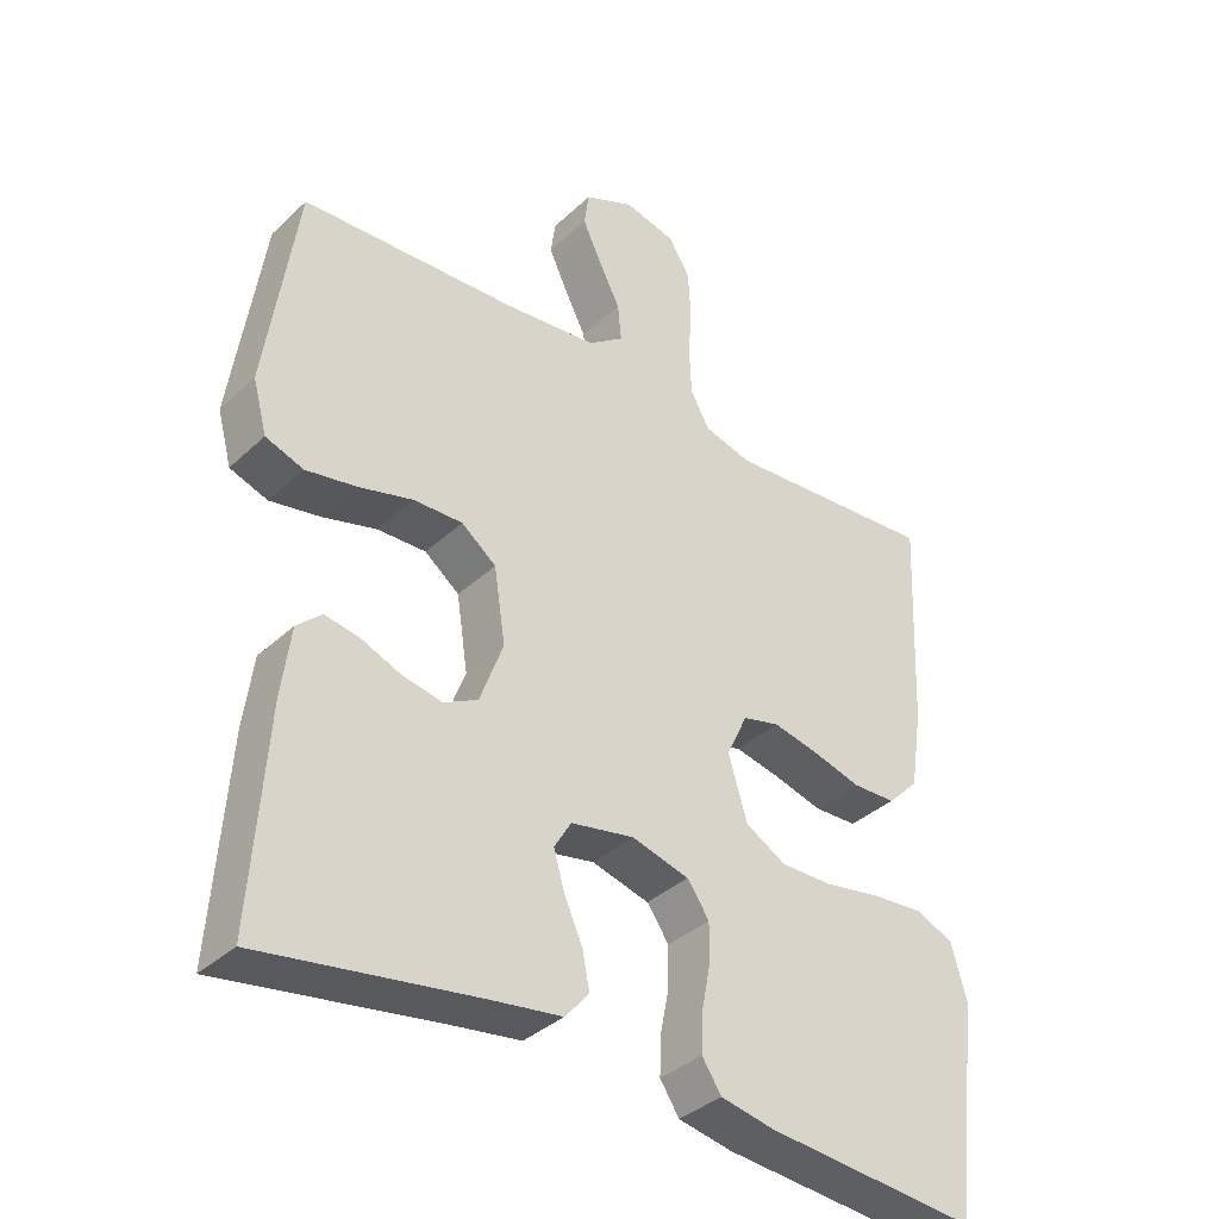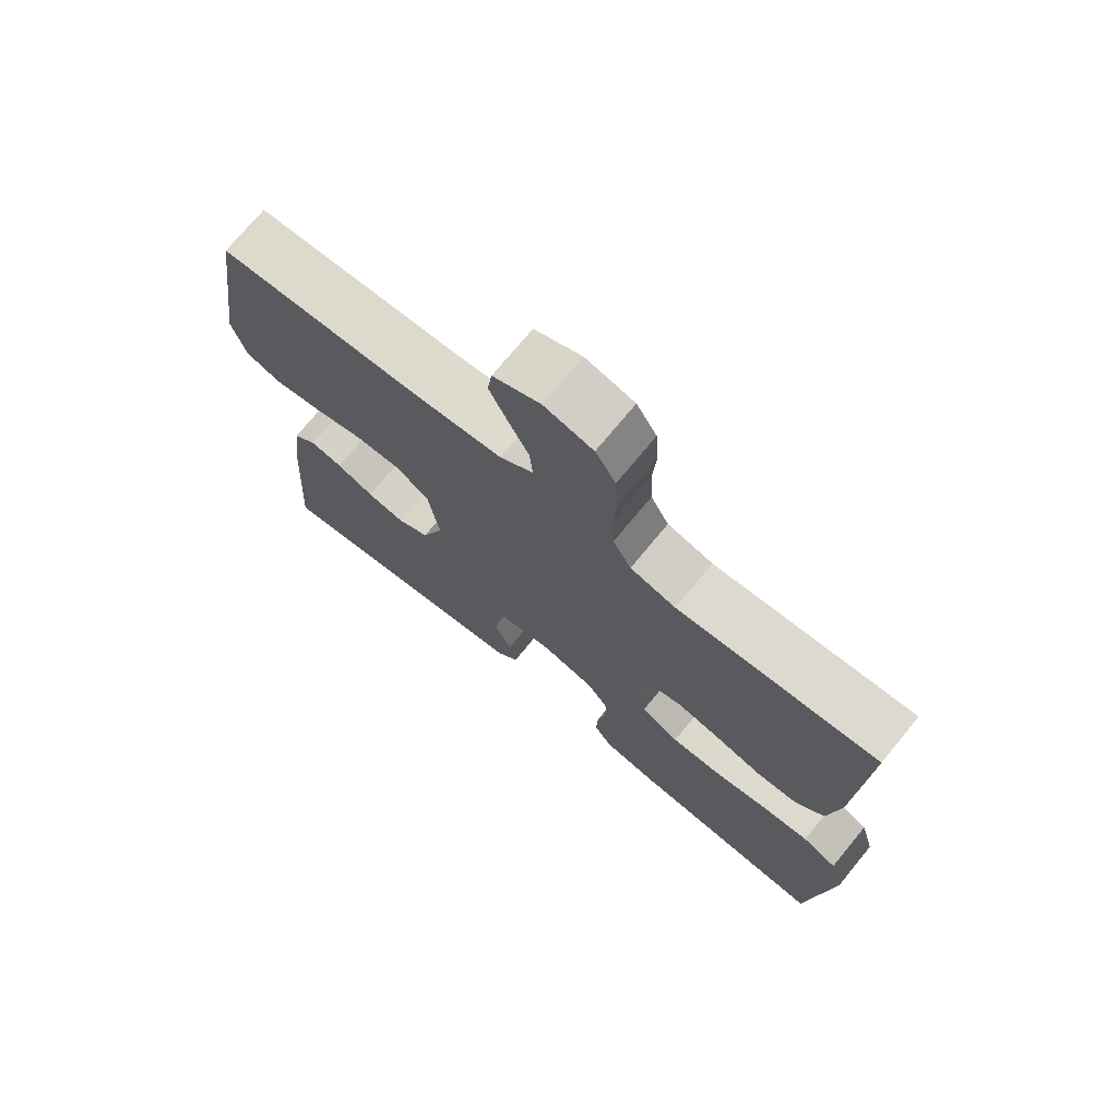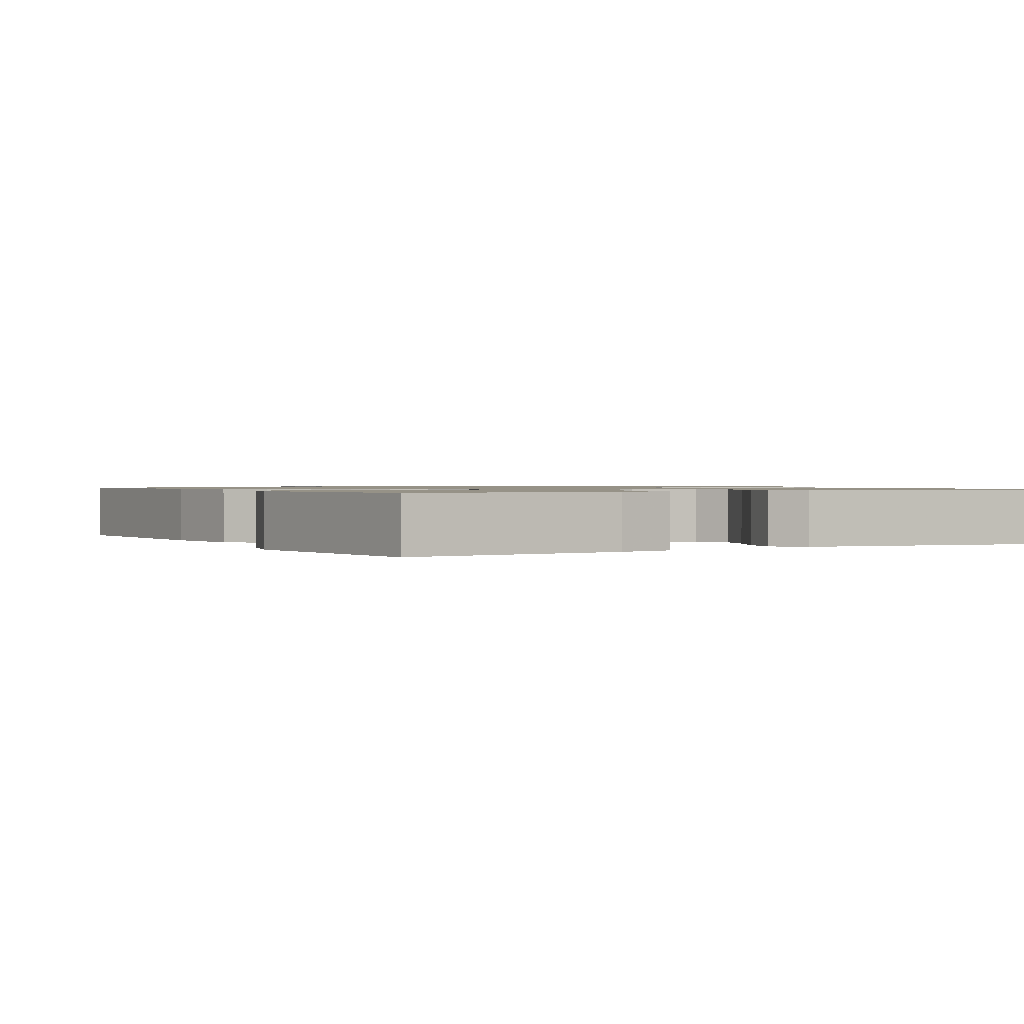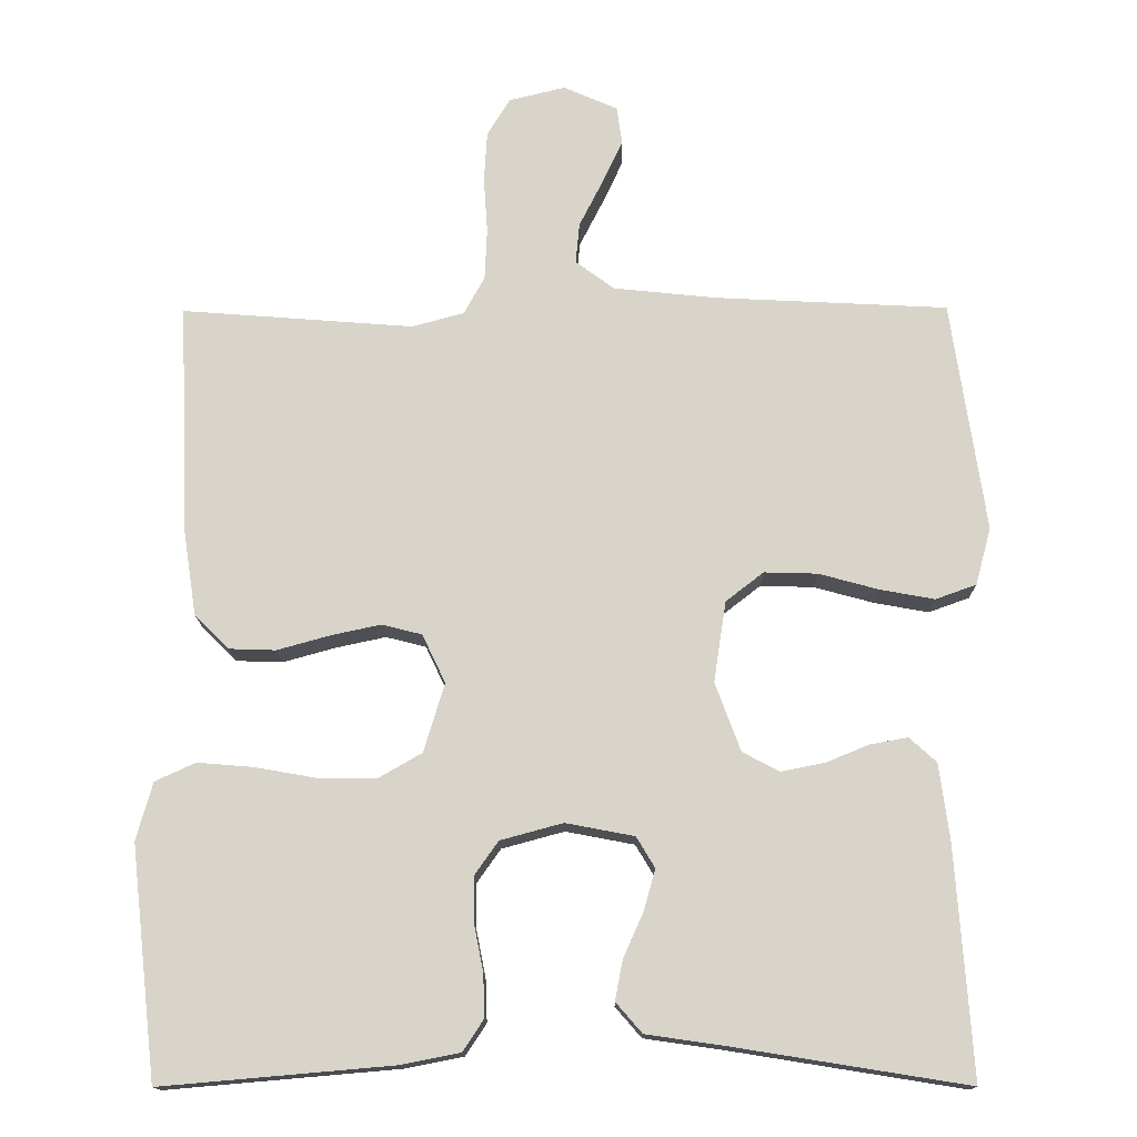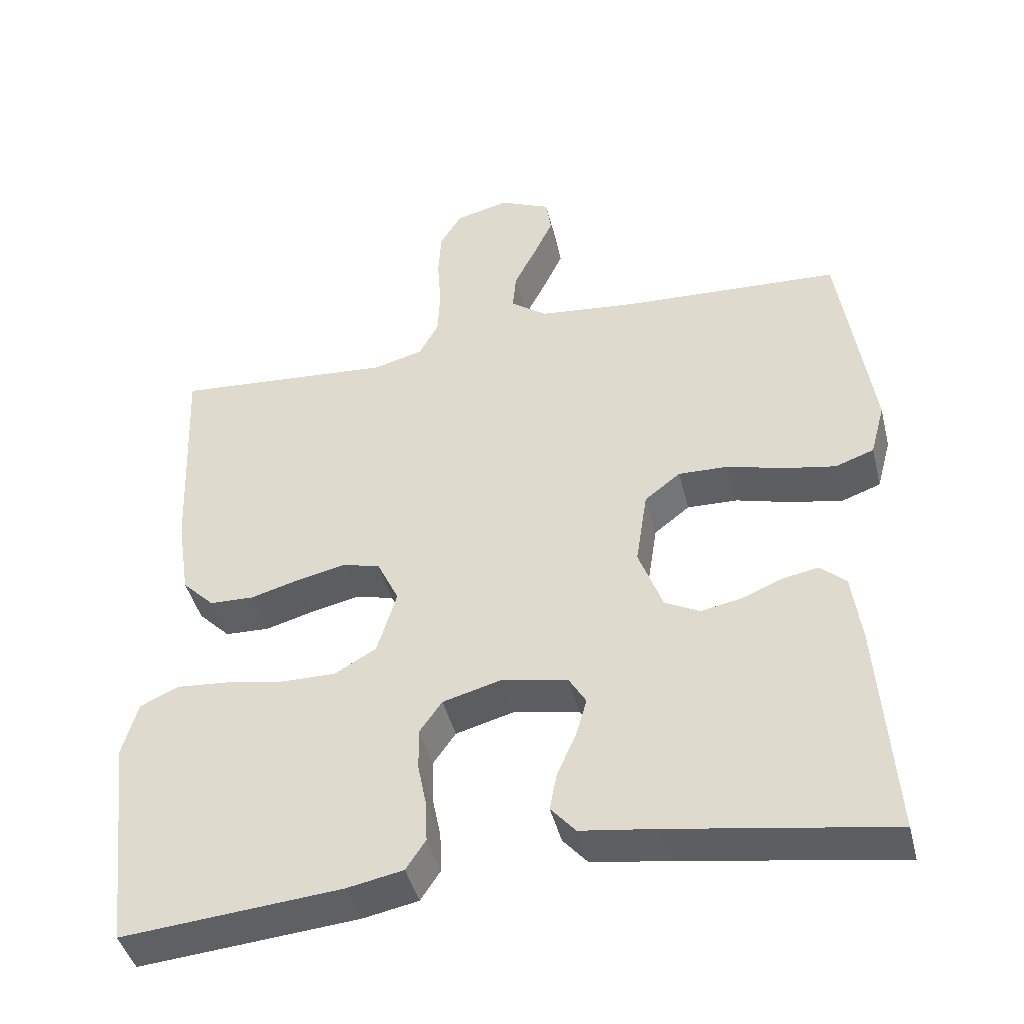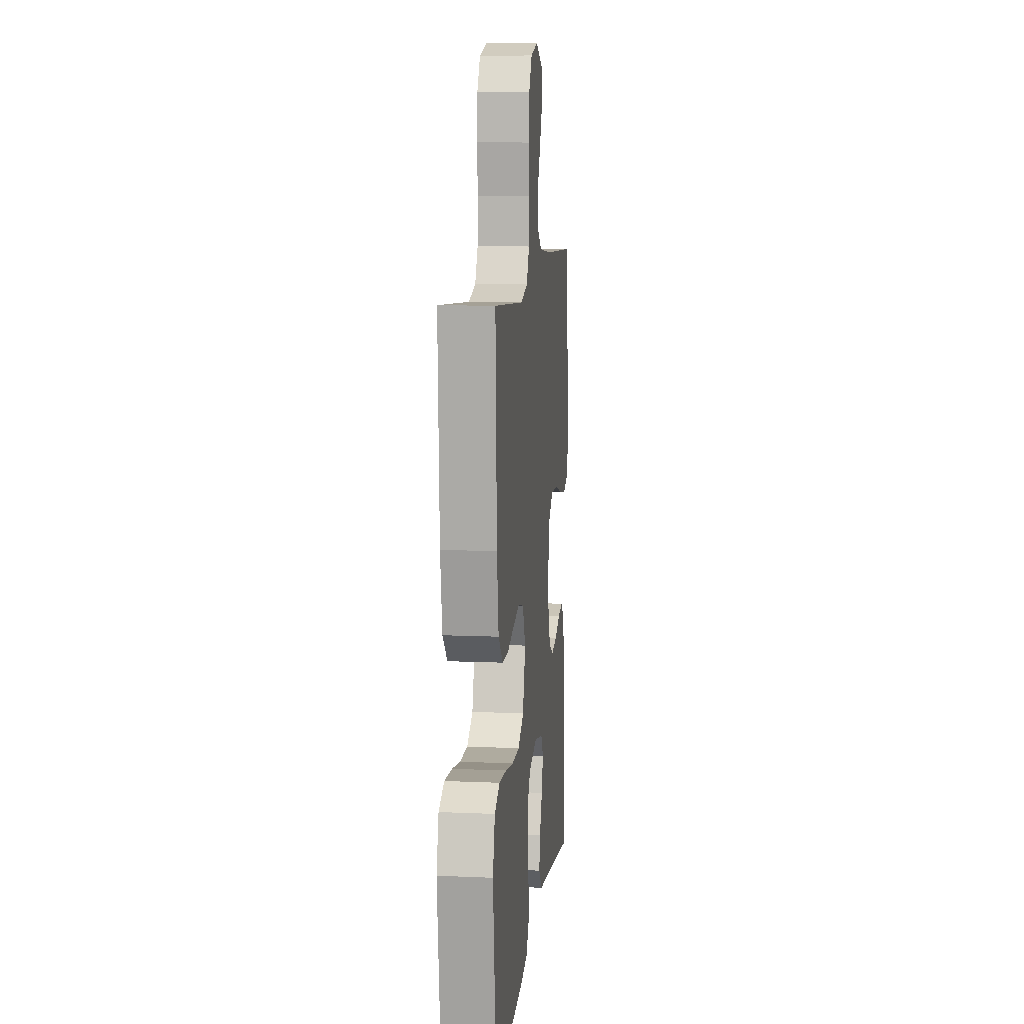
<metadata>
{"format":"obj","ext":"obj","renderer":"f3d","projection":"perspective","resolution":1024,"background":"white","views":[{"elev":-36.6,"azim":-39.9,"up":"+Z"},{"elev":73.0,"azim":39.4,"up":"+Z"},{"elev":1.0,"azim":150.9,"up":"+Y"},{"elev":-14.7,"azim":-179.3,"up":"+Z"},{"elev":-43.4,"azim":-166.2,"up":"+Z"},{"elev":10.4,"azim":96.2,"up":"+Z"}]}
</metadata>
<code>
v -0.5 0.07 -0.5
v -0.479 0.07 -0.2
v -0.466 0.07 -0.103
v -0.431 0.07 -0.071
v -0.382 0.07 -0.08
v -0.326 0.07 -0.103
v -0.27 0.07 -0.114
v -0.222 0.07 -0.089
v -0.189 0.07 0
v -0.205 0.07 0.105
v -0.254 0.07 0.143
v -0.323 0.07 0.141
v -0.4 0.07 0.12
v -0.471 0.07 0.107
v -0.524 0.07 0.126
v -0.544 0.07 0.2
v -0.5 0.07 0.5
v -0.2 0.07 0.515
v -0.065 0.07 0.529
v -0.015 0.07 0.566
v -0.02 0.07 0.619
v -0.05 0.07 0.678
v -0.077 0.07 0.736
v -0.07 0.07 0.785
v 0 0.07 0.816
v 0.073 0.07 0.798
v 0.103 0.07 0.749
v 0.107 0.07 0.683
v 0.102 0.07 0.611
v 0.105 0.07 0.544
v 0.132 0.07 0.495
v 0.2 0.07 0.477
v 0.5 0.07 0.5
v 0.487 0.07 0.2
v 0.47 0.07 0.089
v 0.426 0.07 0.045
v 0.365 0.07 0.043
v 0.297 0.07 0.062
v 0.232 0.07 0.076
v 0.18 0.07 0.063
v 0.15 0.07 0
v 0.177 0.07 -0.089
v 0.234 0.07 -0.122
v 0.309 0.07 -0.121
v 0.388 0.07 -0.107
v 0.461 0.07 -0.101
v 0.513 0.07 -0.125
v 0.534 0.07 -0.2
v 0.5 0.07 -0.5
v 0.2 0.07 -0.474
v 0.124 0.07 -0.459
v 0.097 0.07 -0.418
v 0.099 0.07 -0.363
v 0.111 0.07 -0.302
v 0.112 0.07 -0.244
v 0.081 0.07 -0.2
v 0 0.07 -0.178
v -0.089 0.07 -0.195
v -0.113 0.07 -0.235
v -0.098 0.07 -0.288
v -0.072 0.07 -0.346
v -0.062 0.07 -0.398
v -0.096 0.07 -0.437
v -0.2 0.07 -0.452
v -0.5 0 -0.5
v -0.479 0 -0.2
v -0.466 0 -0.103
v -0.431 0 -0.071
v -0.382 0 -0.08
v -0.326 0 -0.103
v -0.27 0 -0.114
v -0.222 0 -0.089
v -0.189 0 0
v -0.205 0 0.105
v -0.254 0 0.143
v -0.323 0 0.141
v -0.4 0 0.12
v -0.471 0 0.107
v -0.524 0 0.126
v -0.544 0 0.2
v -0.5 0 0.5
v -0.2 0 0.515
v -0.065 0 0.529
v -0.015 0 0.566
v -0.02 0 0.619
v -0.05 0 0.678
v -0.077 0 0.736
v -0.07 0 0.785
v 0 0 0.816
v 0.073 0 0.798
v 0.103 0 0.749
v 0.107 0 0.683
v 0.102 0 0.611
v 0.105 0 0.544
v 0.132 0 0.495
v 0.2 0 0.477
v 0.5 0 0.5
v 0.487 0 0.2
v 0.47 0 0.089
v 0.426 0 0.045
v 0.365 0 0.043
v 0.297 0 0.062
v 0.232 0 0.076
v 0.18 0 0.063
v 0.15 0 0
v 0.177 0 -0.089
v 0.234 0 -0.122
v 0.309 0 -0.121
v 0.388 0 -0.107
v 0.461 0 -0.101
v 0.513 0 -0.125
v 0.534 0 -0.2
v 0.5 0 -0.5
v 0.2 0 -0.474
v 0.124 0 -0.459
v 0.097 0 -0.418
v 0.099 0 -0.363
v 0.111 0 -0.302
v 0.112 0 -0.244
v 0.081 0 -0.2
v 0 0 -0.178
v -0.089 0 -0.195
v -0.113 0 -0.235
v -0.098 0 -0.288
v -0.072 0 -0.346
v -0.062 0 -0.398
v -0.096 0 -0.437
v -0.2 0 -0.452
f 61 62 63 64
f 60 61 64 1
f 59 60 1 2
f 58 59 2 3
f 57 58 3
f 51 52 53 54
f 51 54 55
f 50 51 55
f 49 50 55
f 48 49 55 56
f 44 45 46 47
f 43 44 47 48
f 35 36 37 38
f 35 38 39
f 32 33 34 35
f 31 32 35 39
f 30 31 39 40
f 26 27 28 29
f 26 29 30
f 25 26 30
f 21 22 23 24
f 21 24 25 30
f 15 16 17 18
f 15 18 19
f 12 13 14 15
f 12 15 19 20
f 3 4 5 6
f 57 3 6 7
f 43 48 56 57
f 42 43 57 7
f 41 42 7 8
f 40 41 8 9
f 20 21 30 40
f 20 40 9 10
f 11 12 20
f 10 11 20
f 128 127 126 125
f 65 128 125 124
f 66 65 124 123
f 67 66 123 122
f 67 122 121
f 118 117 116 115
f 119 118 115
f 119 115 114
f 119 114 113
f 120 119 113 112
f 111 110 109 108
f 112 111 108 107
f 102 101 100 99
f 103 102 99
f 99 98 97 96
f 103 99 96 95
f 104 103 95 94
f 93 92 91 90
f 94 93 90
f 94 90 89
f 88 87 86 85
f 94 89 88 85
f 82 81 80 79
f 83 82 79
f 79 78 77 76
f 84 83 79 76
f 70 69 68 67
f 71 70 67 121
f 121 120 112 107
f 71 121 107 106
f 72 71 106 105
f 73 72 105 104
f 104 94 85 84
f 74 73 104 84
f 84 76 75
f 84 75 74
f 1 65 66 2
f 2 66 67 3
f 3 67 68 4
f 4 68 69 5
f 5 69 70 6
f 6 70 71 7
f 7 71 72 8
f 8 72 73 9
f 9 73 74 10
f 10 74 75 11
f 11 75 76 12
f 12 76 77 13
f 13 77 78 14
f 14 78 79 15
f 15 79 80 16
f 16 80 81 17
f 17 81 82 18
f 18 82 83 19
f 19 83 84 20
f 20 84 85 21
f 21 85 86 22
f 22 86 87 23
f 23 87 88 24
f 24 88 89 25
f 25 89 90 26
f 26 90 91 27
f 27 91 92 28
f 28 92 93 29
f 29 93 94 30
f 30 94 95 31
f 31 95 96 32
f 32 96 97 33
f 33 97 98 34
f 34 98 99 35
f 35 99 100 36
f 36 100 101 37
f 37 101 102 38
f 38 102 103 39
f 39 103 104 40
f 40 104 105 41
f 41 105 106 42
f 42 106 107 43
f 43 107 108 44
f 44 108 109 45
f 45 109 110 46
f 46 110 111 47
f 47 111 112 48
f 48 112 113 49
f 49 113 114 50
f 50 114 115 51
f 51 115 116 52
f 52 116 117 53
f 53 117 118 54
f 54 118 119 55
f 55 119 120 56
f 56 120 121 57
f 57 121 122 58
f 58 122 123 59
f 59 123 124 60
f 60 124 125 61
f 61 125 126 62
f 62 126 127 63
f 63 127 128 64
f 64 128 65 1

</code>
